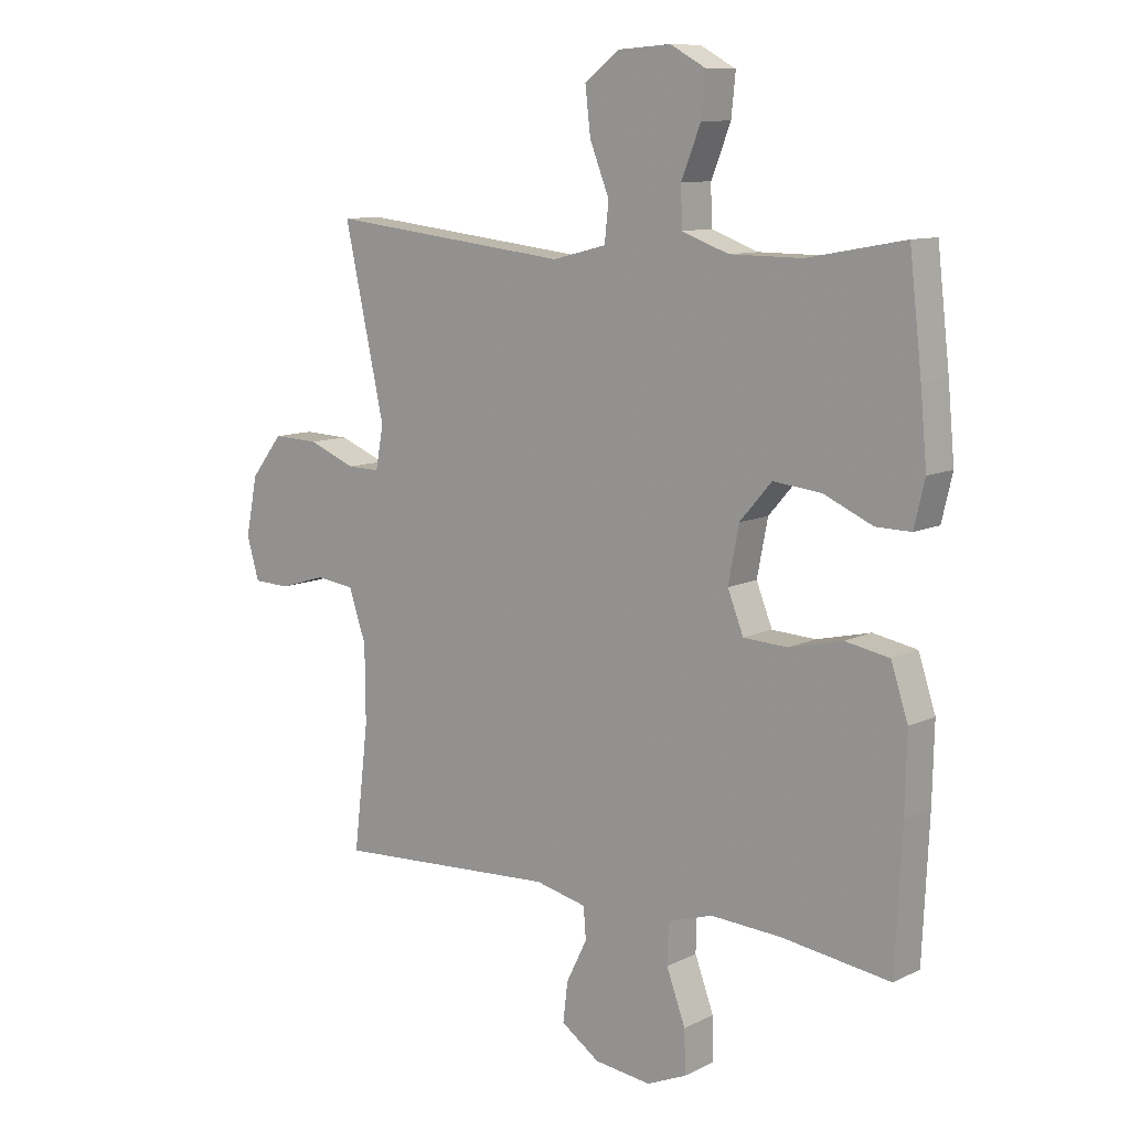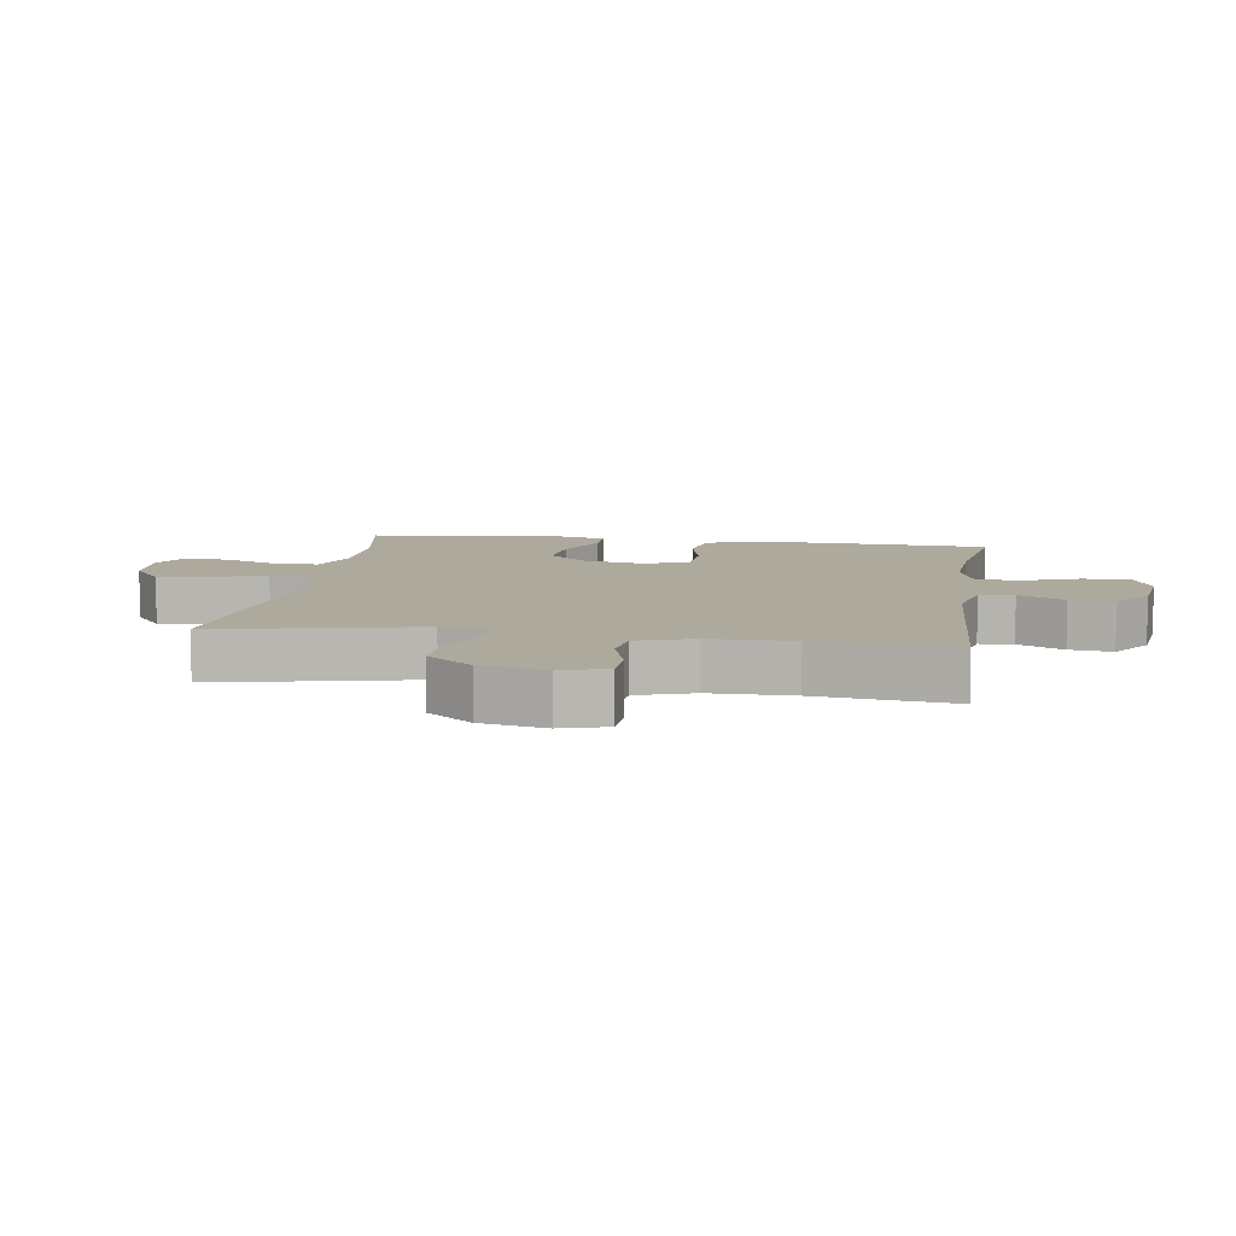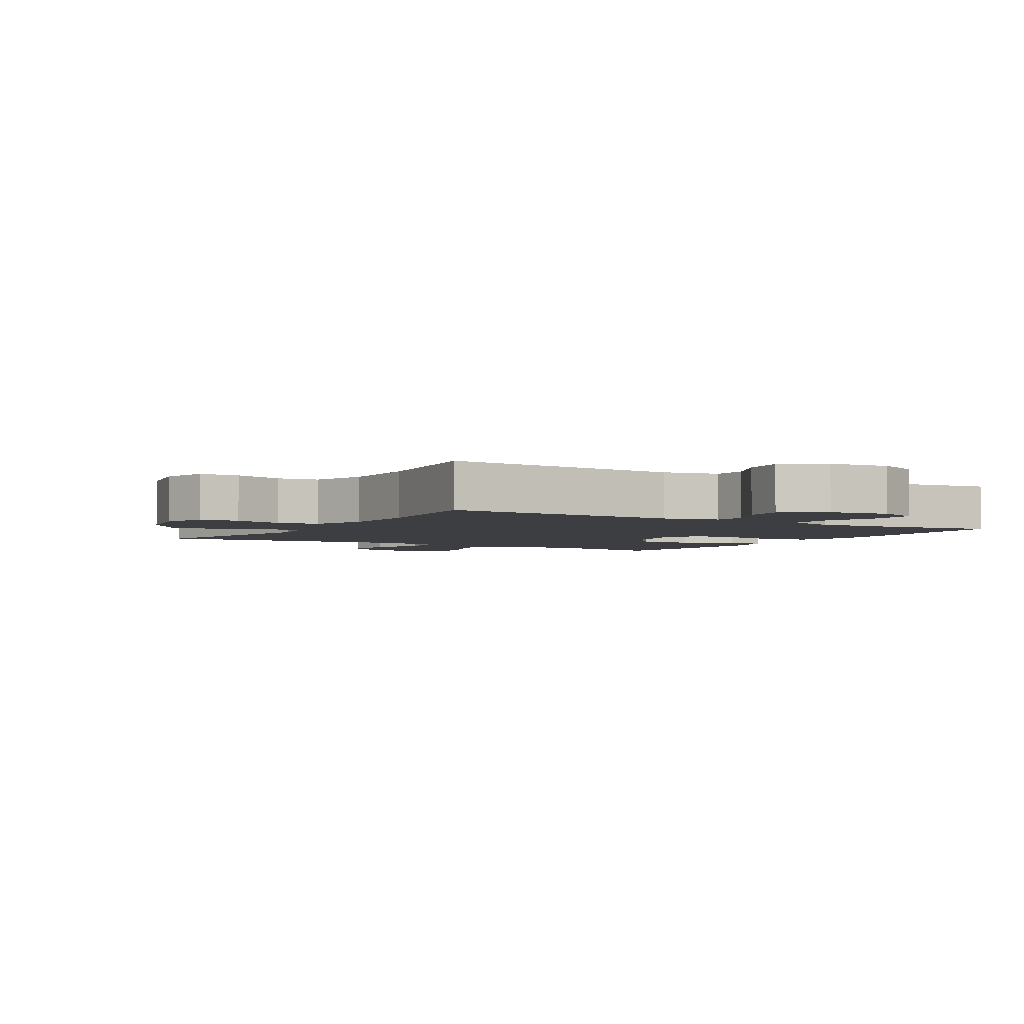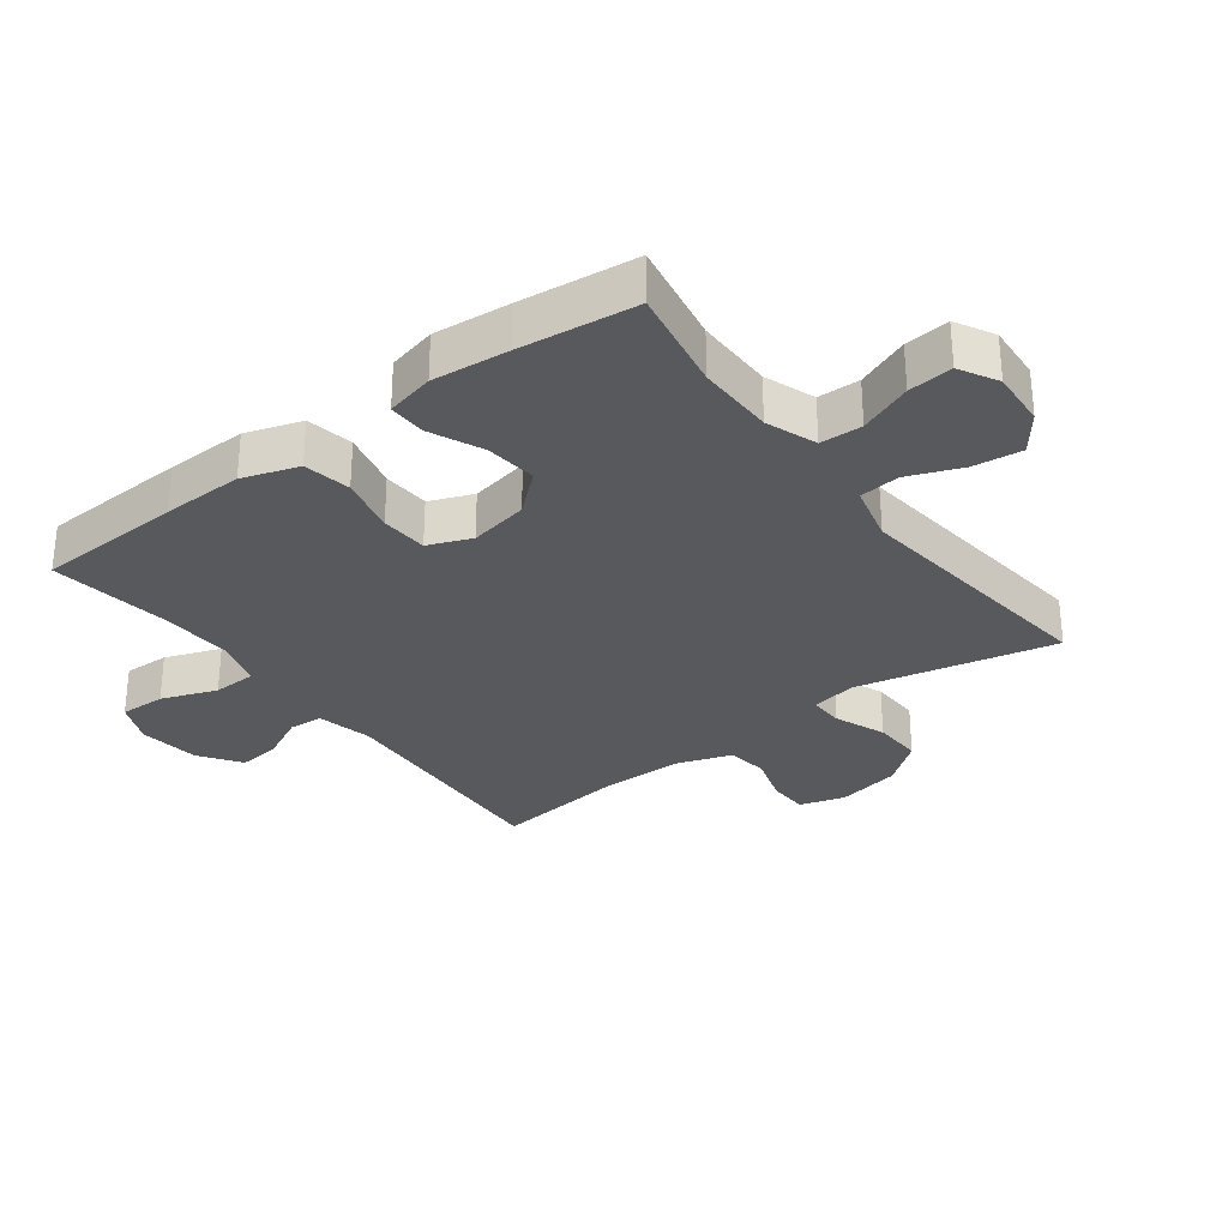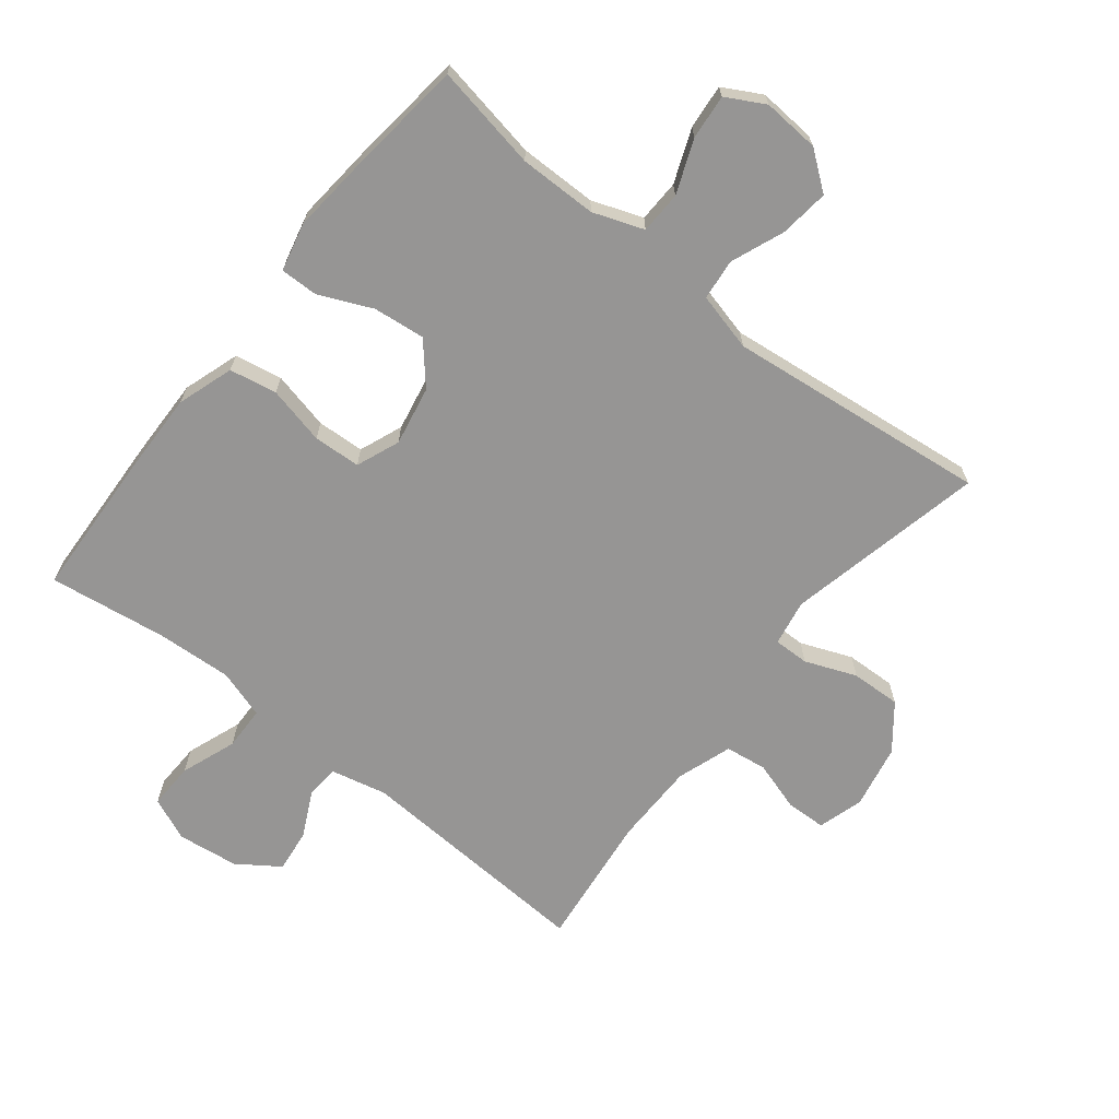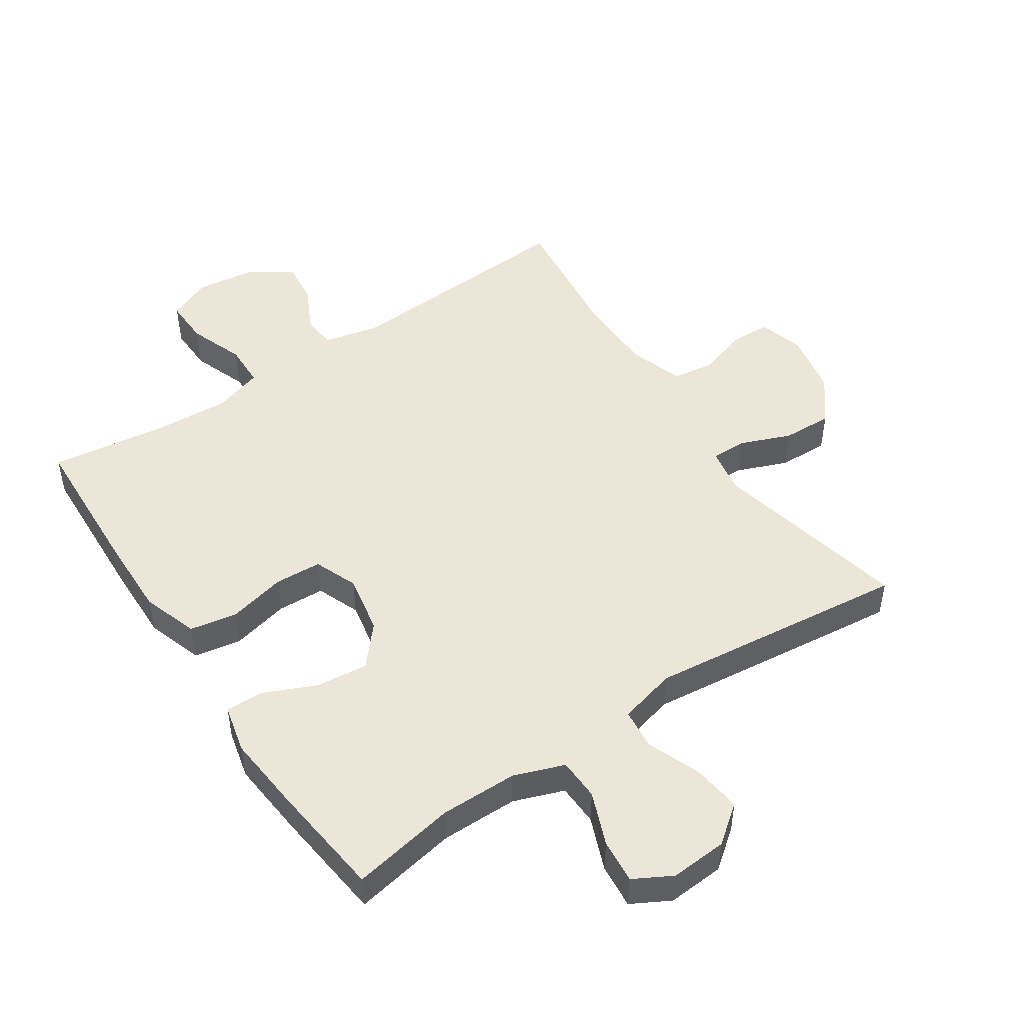
<metadata>
{"format":"obj","ext":"obj","renderer":"f3d","projection":"perspective","resolution":1024,"background":"white","views":[{"elev":10.1,"azim":-141.0,"up":"+Z"},{"elev":8.8,"azim":98.7,"up":"+Y"},{"elev":-3.4,"azim":148.8,"up":"+Y"},{"elev":-30.2,"azim":-53.1,"up":"+Y"},{"elev":-67.6,"azim":-38.5,"up":"+Y"},{"elev":48.9,"azim":-33.9,"up":"+Y"}]}
</metadata>
<code>
v 0.5 0.07 0.5
v 0.432 0.07 0.189
v 0.445 0.07 0.117
v 0.5 0.07 0.118
v 0.58 0.07 0.15
v 0.658 0.07 0.153
v 0.712 0.07 0.084
v 0.732 0.07 -0.016
v 0.711 0.07 -0.087
v 0.648 0.07 -0.089
v 0.57 0.07 -0.065
v 0.505 0.07 -0.074
v 0.476 0.07 -0.16
v 0.475 0.07 -0.289
v 0.5 0.07 -0.5
v 0.123 0.07 -0.479
v 0.036 0.07 -0.499
v 0.032 0.07 -0.552
v 0.067 0.07 -0.623
v 0.075 0.07 -0.69
v 0.01 0.07 -0.735
v -0.086 0.07 -0.747
v -0.153 0.07 -0.718
v -0.151 0.07 -0.646
v -0.119 0.07 -0.559
v -0.121 0.07 -0.491
v -0.197 0.07 -0.467
v -0.316 0.07 -0.474
v -0.5 0.07 -0.5
v -0.511 0.07 -0.269
v -0.514 0.07 -0.141
v -0.485 0.07 -0.053
v -0.411 0.07 -0.039
v -0.32 0.07 -0.06
v -0.246 0.07 -0.056
v -0.219 0.07 0.012
v -0.237 0.07 0.105
v -0.291 0.07 0.167
v -0.372 0.07 0.158
v -0.455 0.07 0.121
v -0.514 0.07 0.12
v -0.532 0.07 0.196
v -0.521 0.07 0.316
v -0.5 0.07 0.5
v -0.336 0.07 0.47
v -0.214 0.07 0.471
v -0.135 0.07 0.5
v -0.133 0.07 0.566
v -0.166 0.07 0.649
v -0.173 0.07 0.719
v -0.113 0.07 0.752
v -0.024 0.07 0.746
v 0.035 0.07 0.701
v 0.026 0.07 0.624
v -0.007 0.07 0.54
v 0 0.07 0.476
v 0.091 0.07 0.453
v 0.5 0 0.5
v 0.432 0 0.189
v 0.445 0 0.117
v 0.5 0 0.118
v 0.58 0 0.15
v 0.658 0 0.153
v 0.712 0 0.084
v 0.732 0 -0.016
v 0.711 0 -0.087
v 0.648 0 -0.089
v 0.57 0 -0.065
v 0.505 0 -0.074
v 0.476 0 -0.16
v 0.475 0 -0.289
v 0.5 0 -0.5
v 0.123 0 -0.479
v 0.036 0 -0.499
v 0.032 0 -0.552
v 0.067 0 -0.623
v 0.075 0 -0.69
v 0.01 0 -0.735
v -0.086 0 -0.747
v -0.153 0 -0.718
v -0.151 0 -0.646
v -0.119 0 -0.559
v -0.121 0 -0.491
v -0.197 0 -0.467
v -0.316 0 -0.474
v -0.5 0 -0.5
v -0.511 0 -0.269
v -0.514 0 -0.141
v -0.485 0 -0.053
v -0.411 0 -0.039
v -0.32 0 -0.06
v -0.246 0 -0.056
v -0.219 0 0.012
v -0.237 0 0.105
v -0.291 0 0.167
v -0.372 0 0.158
v -0.455 0 0.121
v -0.514 0 0.12
v -0.532 0 0.196
v -0.521 0 0.316
v -0.5 0 0.5
v -0.336 0 0.47
v -0.214 0 0.471
v -0.135 0 0.5
v -0.133 0 0.566
v -0.166 0 0.649
v -0.173 0 0.719
v -0.113 0 0.752
v -0.024 0 0.746
v 0.035 0 0.701
v 0.026 0 0.624
v -0.007 0 0.54
v 0 0 0.476
v 0.091 0 0.453
f 52 53 54 55
f 50 51 52 55
f 48 49 50 55
f 47 48 55 56
f 46 47 56 57
f 42 43 44 45
f 42 45 46 57
f 39 40 41 42
f 38 39 42 57
f 31 32 33 34
f 31 34 35
f 28 29 30 31
f 27 28 31 35
f 26 27 35 36
f 22 23 24 25
f 22 25 26
f 21 22 26
f 18 19 20 21
f 17 18 21 26
f 16 17 26 36
f 14 15 16 36
f 8 9 10 11
f 8 11 12
f 7 8 12
f 4 5 6 7
f 3 4 7 12
f 38 57 1 2
f 37 38 2 3
f 13 14 36 37
f 3 12 13 37
f 112 111 110 109
f 112 109 108 107
f 112 107 106 105
f 113 112 105 104
f 114 113 104 103
f 102 101 100 99
f 114 103 102 99
f 99 98 97 96
f 114 99 96 95
f 91 90 89 88
f 92 91 88
f 88 87 86 85
f 92 88 85 84
f 93 92 84 83
f 82 81 80 79
f 83 82 79
f 83 79 78
f 78 77 76 75
f 83 78 75 74
f 93 83 74 73
f 93 73 72 71
f 68 67 66 65
f 69 68 65
f 69 65 64
f 64 63 62 61
f 69 64 61 60
f 59 58 114 95
f 60 59 95 94
f 94 93 71 70
f 94 70 69 60
f 1 58 59 2
f 2 59 60 3
f 3 60 61 4
f 4 61 62 5
f 5 62 63 6
f 6 63 64 7
f 7 64 65 8
f 8 65 66 9
f 9 66 67 10
f 10 67 68 11
f 11 68 69 12
f 12 69 70 13
f 13 70 71 14
f 14 71 72 15
f 15 72 73 16
f 16 73 74 17
f 17 74 75 18
f 18 75 76 19
f 19 76 77 20
f 20 77 78 21
f 21 78 79 22
f 22 79 80 23
f 23 80 81 24
f 24 81 82 25
f 25 82 83 26
f 26 83 84 27
f 27 84 85 28
f 28 85 86 29
f 29 86 87 30
f 30 87 88 31
f 31 88 89 32
f 32 89 90 33
f 33 90 91 34
f 34 91 92 35
f 35 92 93 36
f 36 93 94 37
f 37 94 95 38
f 38 95 96 39
f 39 96 97 40
f 40 97 98 41
f 41 98 99 42
f 42 99 100 43
f 43 100 101 44
f 44 101 102 45
f 45 102 103 46
f 46 103 104 47
f 47 104 105 48
f 48 105 106 49
f 49 106 107 50
f 50 107 108 51
f 51 108 109 52
f 52 109 110 53
f 53 110 111 54
f 54 111 112 55
f 55 112 113 56
f 56 113 114 57
f 57 114 58 1

</code>
